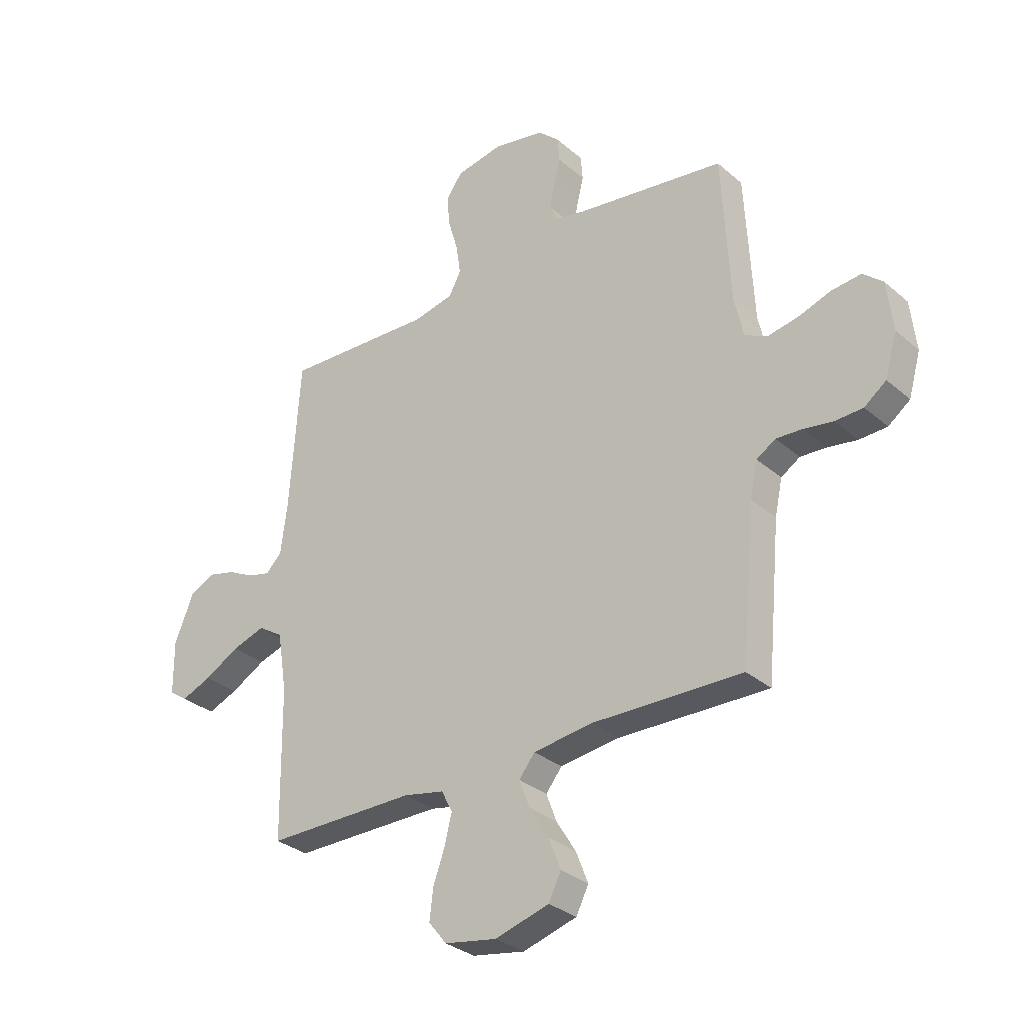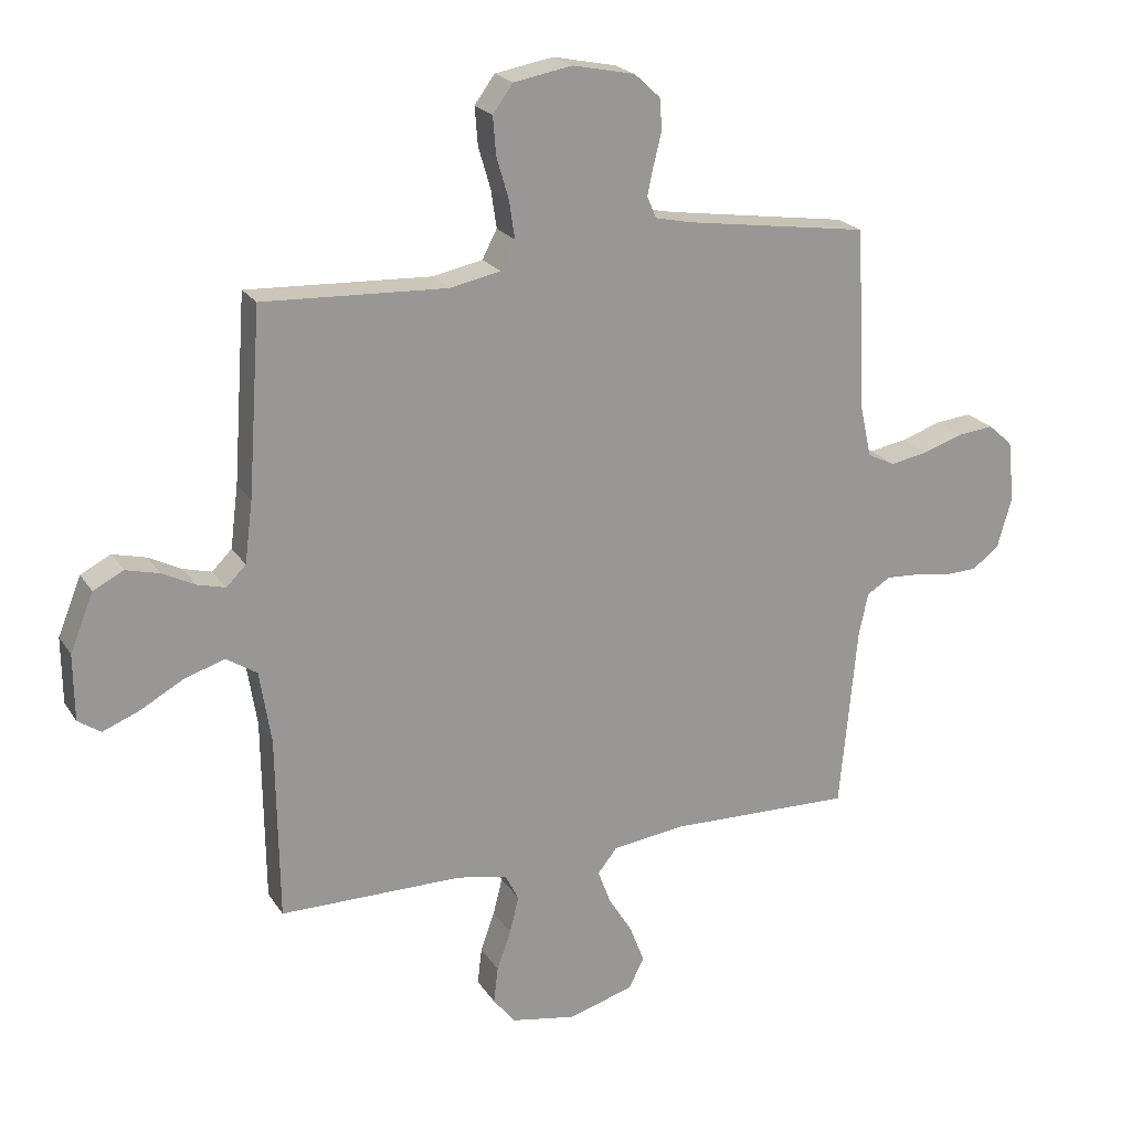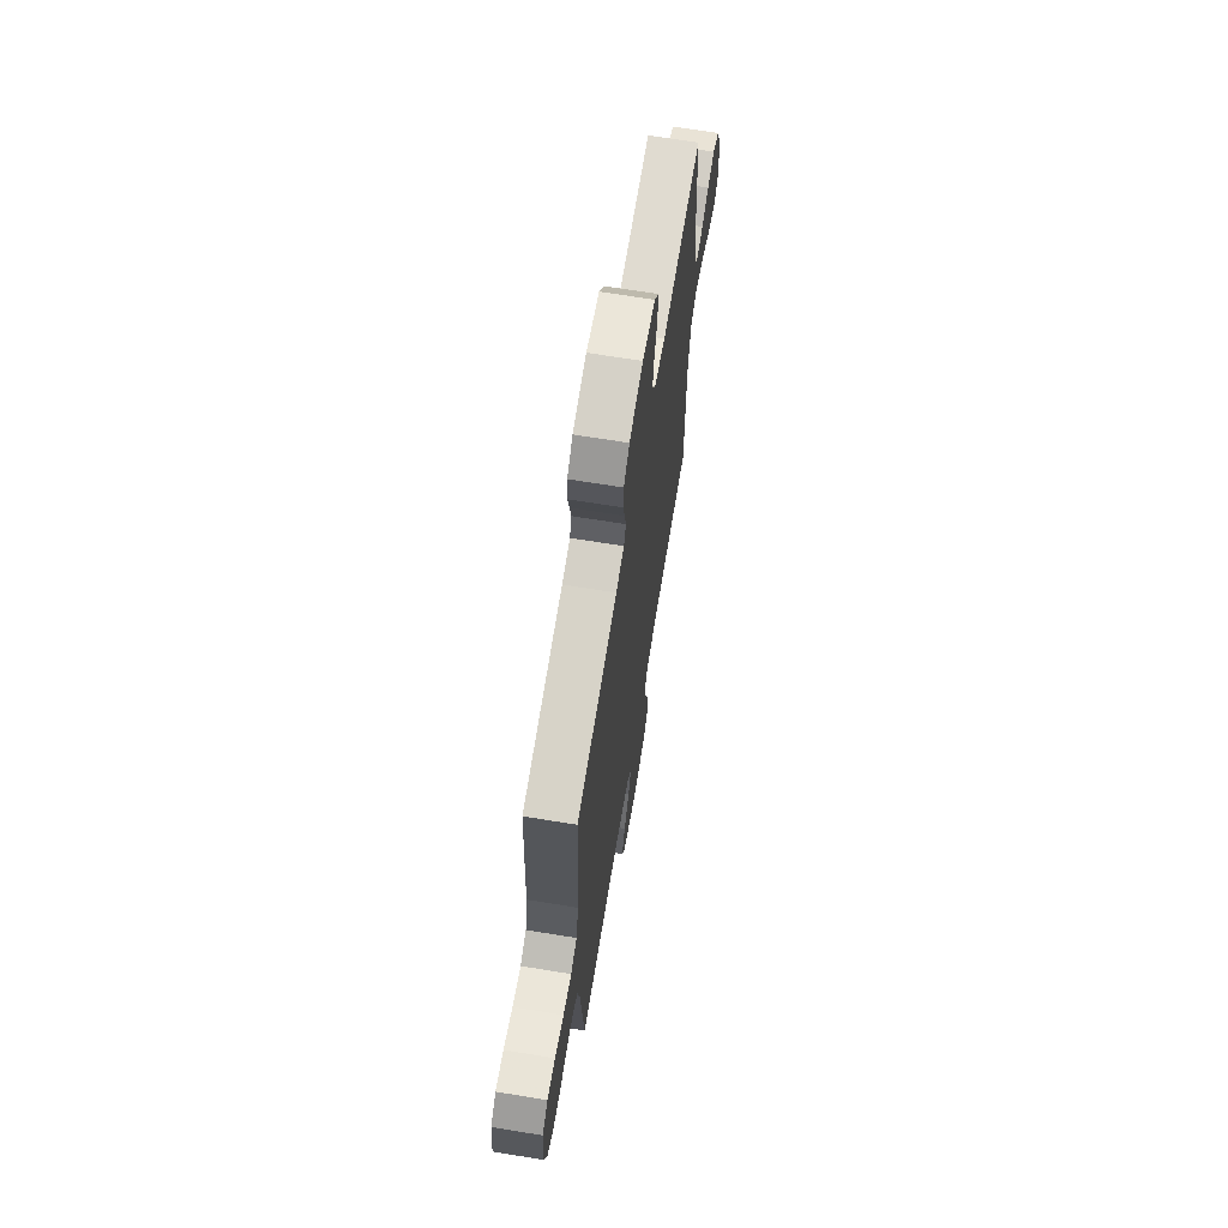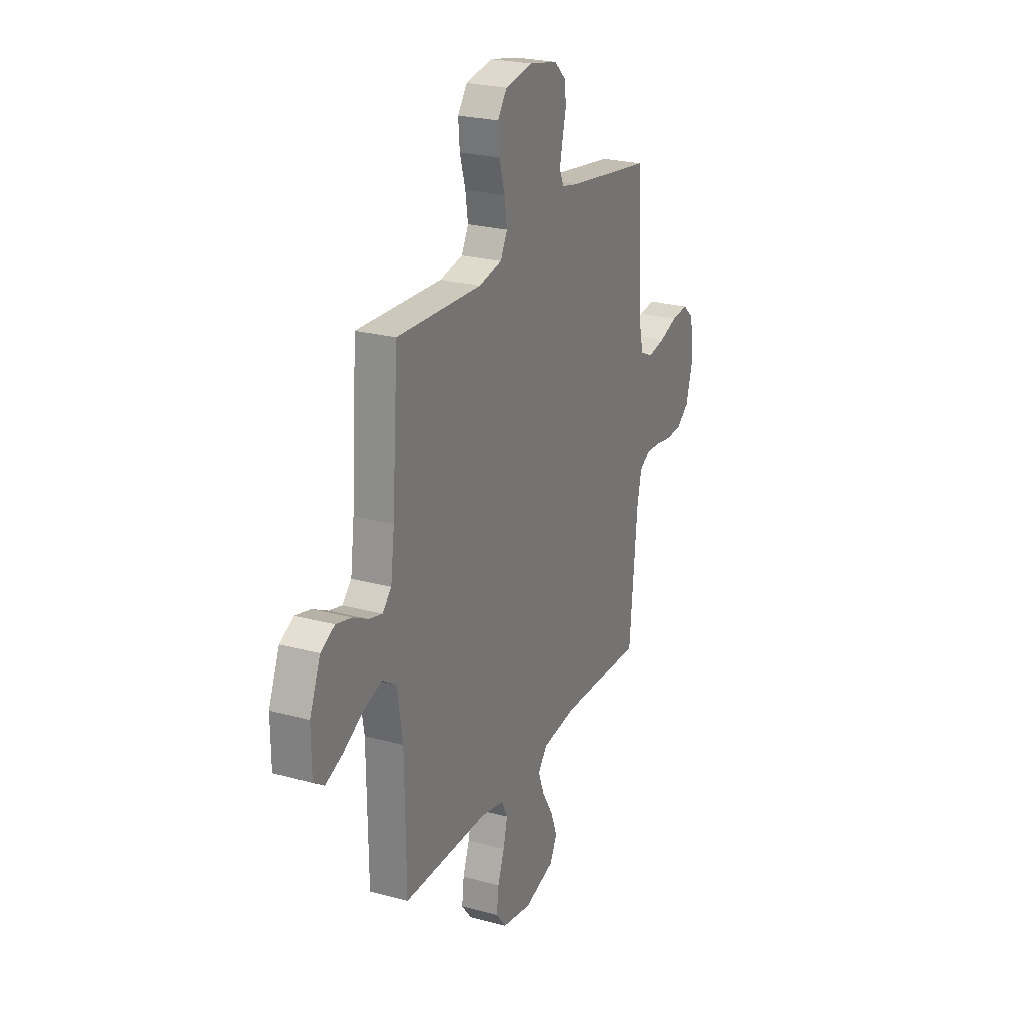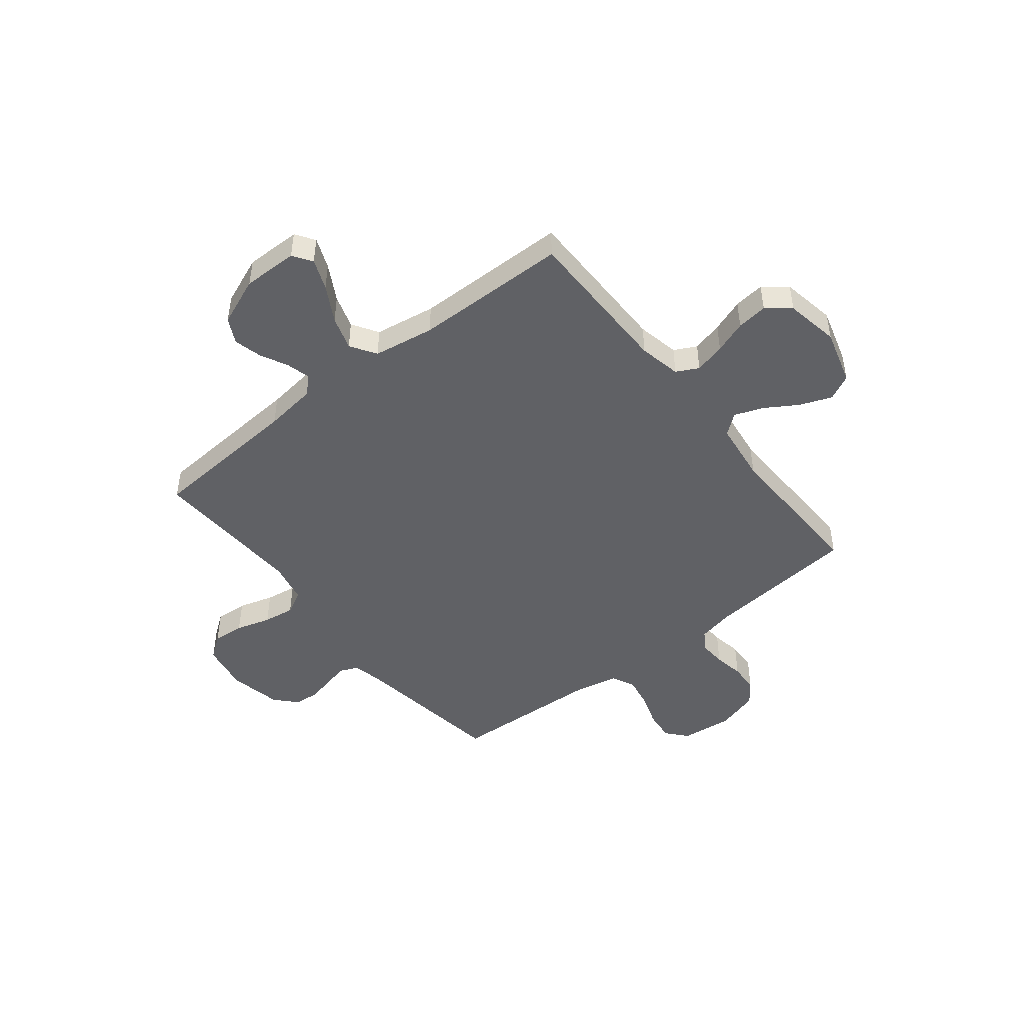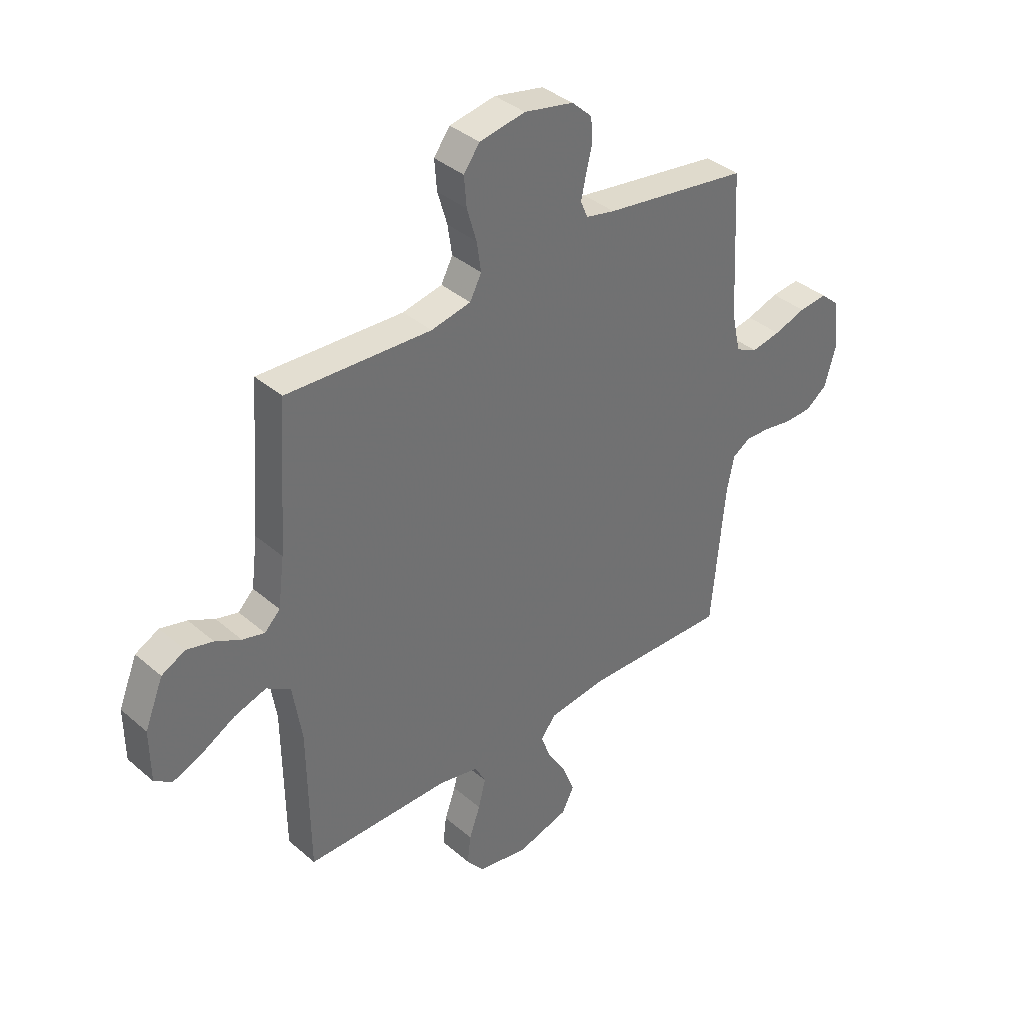
<metadata>
{"format":"obj","ext":"obj","renderer":"f3d","projection":"perspective","resolution":1024,"background":"white","views":[{"elev":-31.3,"azim":-140.4,"up":"+Z"},{"elev":21.6,"azim":155.9,"up":"+Z"},{"elev":67.4,"azim":-80.7,"up":"+Z"},{"elev":24.4,"azim":114.1,"up":"+Z"},{"elev":-47.1,"azim":128.4,"up":"+Y"},{"elev":37.5,"azim":137.6,"up":"+Z"}]}
</metadata>
<code>
v 0.5 0.07 0.5
v 0.521 0.07 0.2
v 0.534 0.07 0.098
v 0.566 0.07 0.066
v 0.612 0.07 0.078
v 0.665 0.07 0.105
v 0.72 0.07 0.119
v 0.769 0.07 0.094
v 0.807 0.07 0
v 0.806 0.07 -0.108
v 0.769 0.07 -0.133
v 0.709 0.07 -0.109
v 0.639 0.07 -0.07
v 0.573 0.07 -0.049
v 0.523 0.07 -0.081
v 0.504 0.07 -0.2
v 0.5 0.07 -0.5
v 0.2 0.07 -0.501
v 0.118 0.07 -0.518
v 0.096 0.07 -0.561
v 0.111 0.07 -0.621
v 0.134 0.07 -0.685
v 0.141 0.07 -0.745
v 0.105 0.07 -0.79
v 0 0.07 -0.809
v -0.108 0.07 -0.778
v -0.133 0.07 -0.728
v -0.109 0.07 -0.666
v -0.07 0.07 -0.603
v -0.049 0.07 -0.547
v -0.081 0.07 -0.507
v -0.2 0.07 -0.492
v -0.5 0.07 -0.5
v -0.528 0.07 -0.2
v -0.543 0.07 -0.13
v -0.581 0.07 -0.106
v -0.633 0.07 -0.109
v -0.692 0.07 -0.119
v -0.748 0.07 -0.117
v -0.792 0.07 -0.084
v -0.816 0.07 0
v -0.805 0.07 0.1
v -0.765 0.07 0.135
v -0.706 0.07 0.129
v -0.64 0.07 0.107
v -0.579 0.07 0.096
v -0.534 0.07 0.118
v -0.516 0.07 0.2
v -0.5 0.07 0.5
v -0.2 0.07 0.544
v -0.14 0.07 0.557
v -0.125 0.07 0.592
v -0.135 0.07 0.639
v -0.148 0.07 0.692
v -0.144 0.07 0.742
v -0.102 0.07 0.781
v 0 0.07 0.802
v 0.095 0.07 0.785
v 0.128 0.07 0.74
v 0.123 0.07 0.678
v 0.103 0.07 0.61
v 0.094 0.07 0.549
v 0.118 0.07 0.503
v 0.2 0.07 0.486
v 0.5 0 0.5
v 0.521 0 0.2
v 0.534 0 0.098
v 0.566 0 0.066
v 0.612 0 0.078
v 0.665 0 0.105
v 0.72 0 0.119
v 0.769 0 0.094
v 0.807 0 0
v 0.806 0 -0.108
v 0.769 0 -0.133
v 0.709 0 -0.109
v 0.639 0 -0.07
v 0.573 0 -0.049
v 0.523 0 -0.081
v 0.504 0 -0.2
v 0.5 0 -0.5
v 0.2 0 -0.501
v 0.118 0 -0.518
v 0.096 0 -0.561
v 0.111 0 -0.621
v 0.134 0 -0.685
v 0.141 0 -0.745
v 0.105 0 -0.79
v 0 0 -0.809
v -0.108 0 -0.778
v -0.133 0 -0.728
v -0.109 0 -0.666
v -0.07 0 -0.603
v -0.049 0 -0.547
v -0.081 0 -0.507
v -0.2 0 -0.492
v -0.5 0 -0.5
v -0.528 0 -0.2
v -0.543 0 -0.13
v -0.581 0 -0.106
v -0.633 0 -0.109
v -0.692 0 -0.119
v -0.748 0 -0.117
v -0.792 0 -0.084
v -0.816 0 0
v -0.805 0 0.1
v -0.765 0 0.135
v -0.706 0 0.129
v -0.64 0 0.107
v -0.579 0 0.096
v -0.534 0 0.118
v -0.516 0 0.2
v -0.5 0 0.5
v -0.2 0 0.544
v -0.14 0 0.557
v -0.125 0 0.592
v -0.135 0 0.639
v -0.148 0 0.692
v -0.144 0 0.742
v -0.102 0 0.781
v 0 0 0.802
v 0.095 0 0.785
v 0.128 0 0.74
v 0.123 0 0.678
v 0.103 0 0.61
v 0.094 0 0.549
v 0.118 0 0.503
v 0.2 0 0.486
f 59 60 61
f 58 59 61
f 57 58 61
f 56 57 61
f 55 56 61
f 54 55 61
f 53 54 61
f 52 53 61 62
f 51 52 62 63
f 48 49 50
f 50 51 63
f 48 50 63
f 47 48 63
f 43 44 45
f 42 43 45
f 41 42 45
f 40 41 45
f 39 40 45
f 38 39 45
f 37 38 45
f 36 37 45 46
f 35 36 46 47
f 32 33 34
f 47 63 64
f 35 47 64
f 34 35 64
f 32 34 64
f 31 32 64
f 27 28 29
f 26 27 29
f 25 26 29
f 24 25 29
f 23 24 29
f 22 23 29
f 21 22 29
f 20 21 29 30
f 16 17 18
f 15 16 18 19
f 11 12 13
f 10 11 13
f 9 10 13
f 8 9 13
f 7 8 13
f 6 7 13
f 5 6 13
f 4 5 13 14
f 3 4 14 15
f 64 1 2
f 31 64 2
f 30 31 2
f 19 20 30
f 15 19 30
f 3 15 30
f 2 3 30
f 125 124 123
f 125 123 122
f 125 122 121
f 125 121 120
f 125 120 119
f 125 119 118
f 125 118 117
f 126 125 117 116
f 127 126 116 115
f 114 113 112
f 127 115 114
f 127 114 112
f 127 112 111
f 109 108 107
f 109 107 106
f 109 106 105
f 109 105 104
f 109 104 103
f 109 103 102
f 109 102 101
f 110 109 101 100
f 111 110 100 99
f 98 97 96
f 128 127 111
f 128 111 99
f 128 99 98
f 128 98 96
f 128 96 95
f 93 92 91
f 93 91 90
f 93 90 89
f 93 89 88
f 93 88 87
f 93 87 86
f 93 86 85
f 94 93 85 84
f 82 81 80
f 83 82 80 79
f 77 76 75
f 77 75 74
f 77 74 73
f 77 73 72
f 77 72 71
f 77 71 70
f 77 70 69
f 78 77 69 68
f 79 78 68 67
f 66 65 128
f 66 128 95
f 66 95 94
f 94 84 83
f 94 83 79
f 94 79 67
f 94 67 66
f 1 65 66 2
f 2 66 67 3
f 3 67 68 4
f 4 68 69 5
f 5 69 70 6
f 6 70 71 7
f 7 71 72 8
f 8 72 73 9
f 9 73 74 10
f 10 74 75 11
f 11 75 76 12
f 12 76 77 13
f 13 77 78 14
f 14 78 79 15
f 15 79 80 16
f 16 80 81 17
f 17 81 82 18
f 18 82 83 19
f 19 83 84 20
f 20 84 85 21
f 21 85 86 22
f 22 86 87 23
f 23 87 88 24
f 24 88 89 25
f 25 89 90 26
f 26 90 91 27
f 27 91 92 28
f 28 92 93 29
f 29 93 94 30
f 30 94 95 31
f 31 95 96 32
f 32 96 97 33
f 33 97 98 34
f 34 98 99 35
f 35 99 100 36
f 36 100 101 37
f 37 101 102 38
f 38 102 103 39
f 39 103 104 40
f 40 104 105 41
f 41 105 106 42
f 42 106 107 43
f 43 107 108 44
f 44 108 109 45
f 45 109 110 46
f 46 110 111 47
f 47 111 112 48
f 48 112 113 49
f 49 113 114 50
f 50 114 115 51
f 51 115 116 52
f 52 116 117 53
f 53 117 118 54
f 54 118 119 55
f 55 119 120 56
f 56 120 121 57
f 57 121 122 58
f 58 122 123 59
f 59 123 124 60
f 60 124 125 61
f 61 125 126 62
f 62 126 127 63
f 63 127 128 64
f 64 128 65 1

</code>
